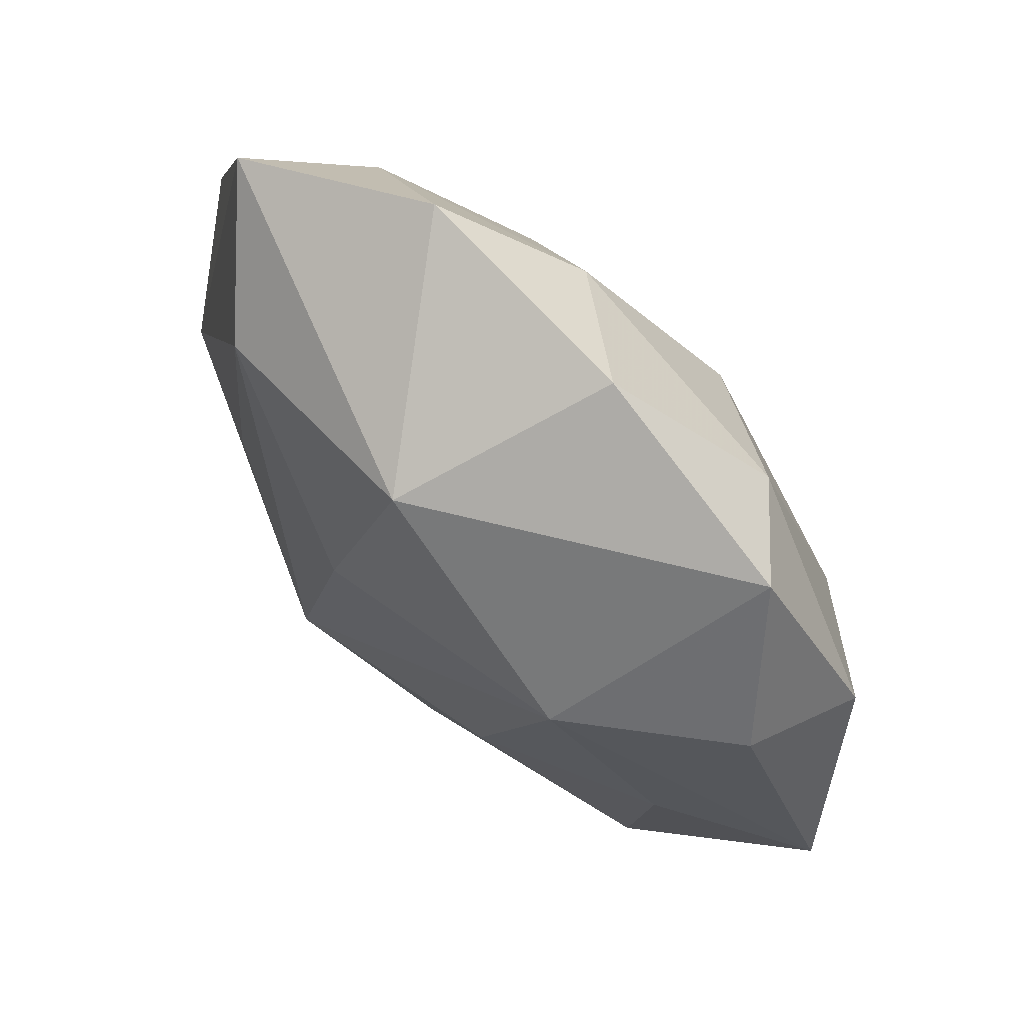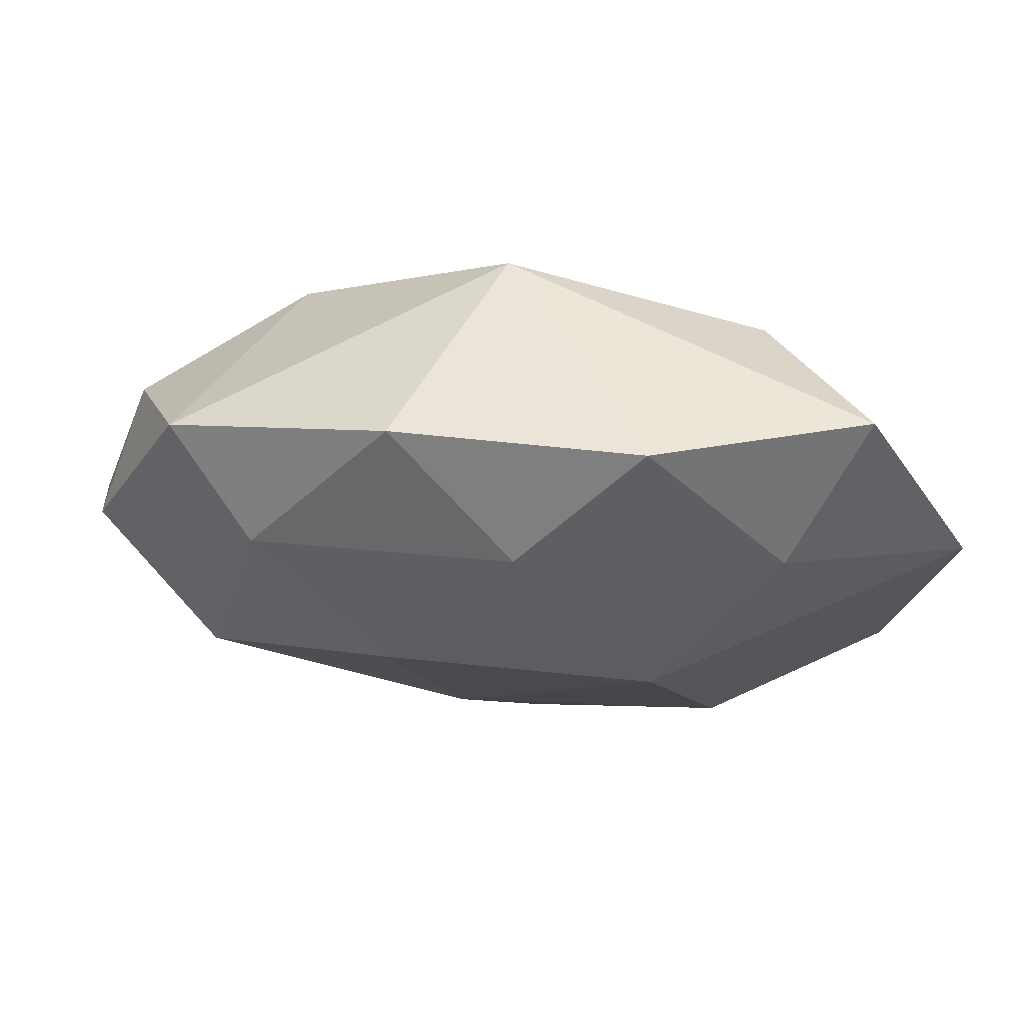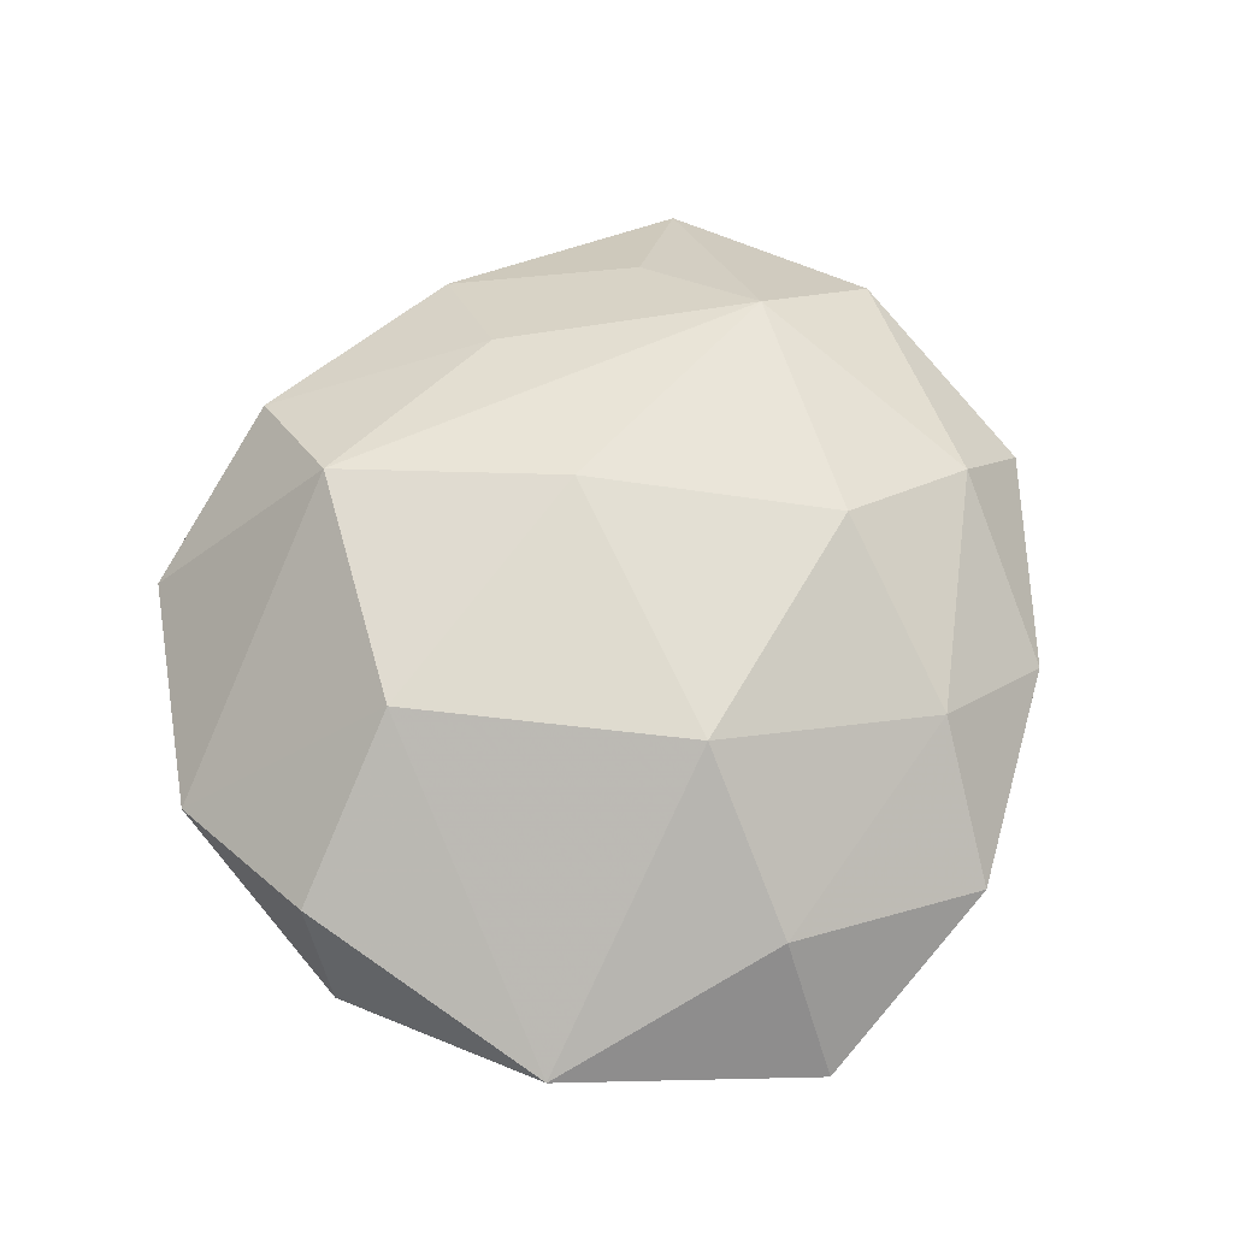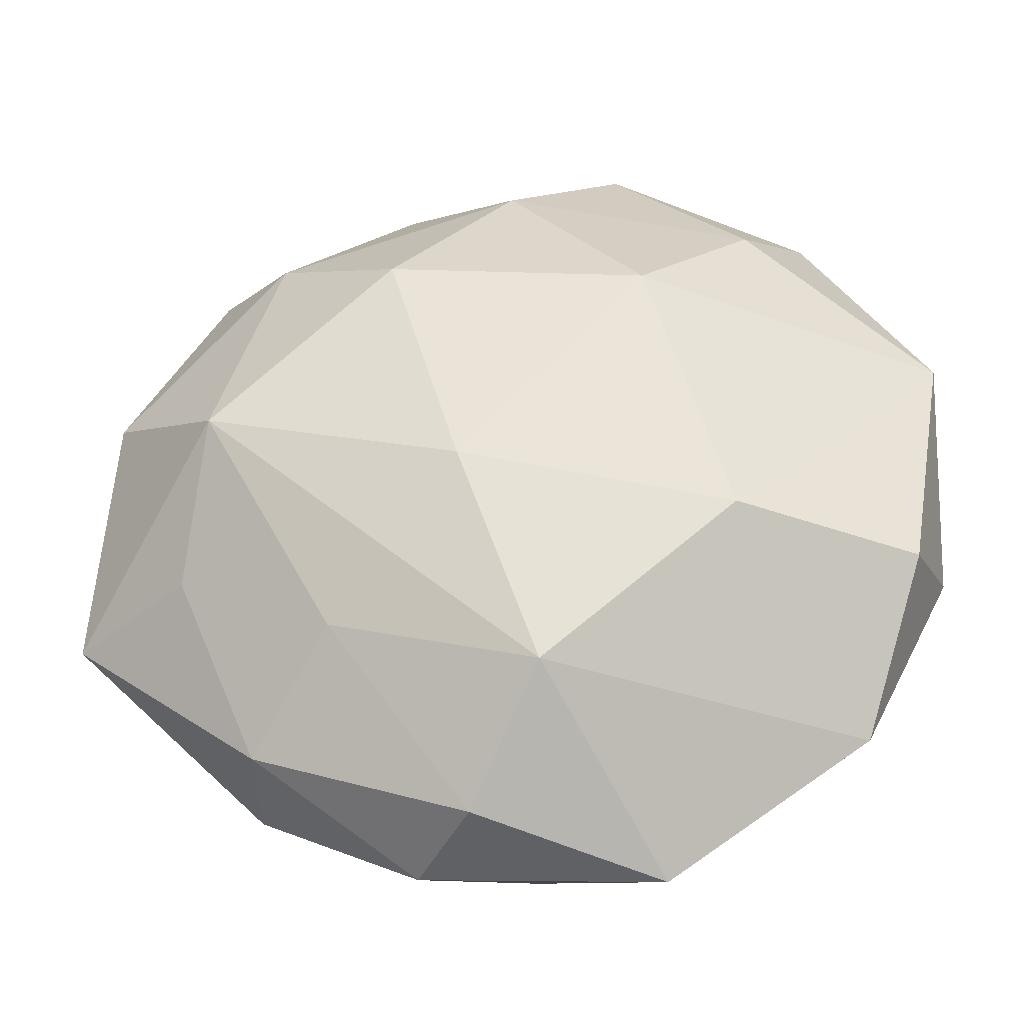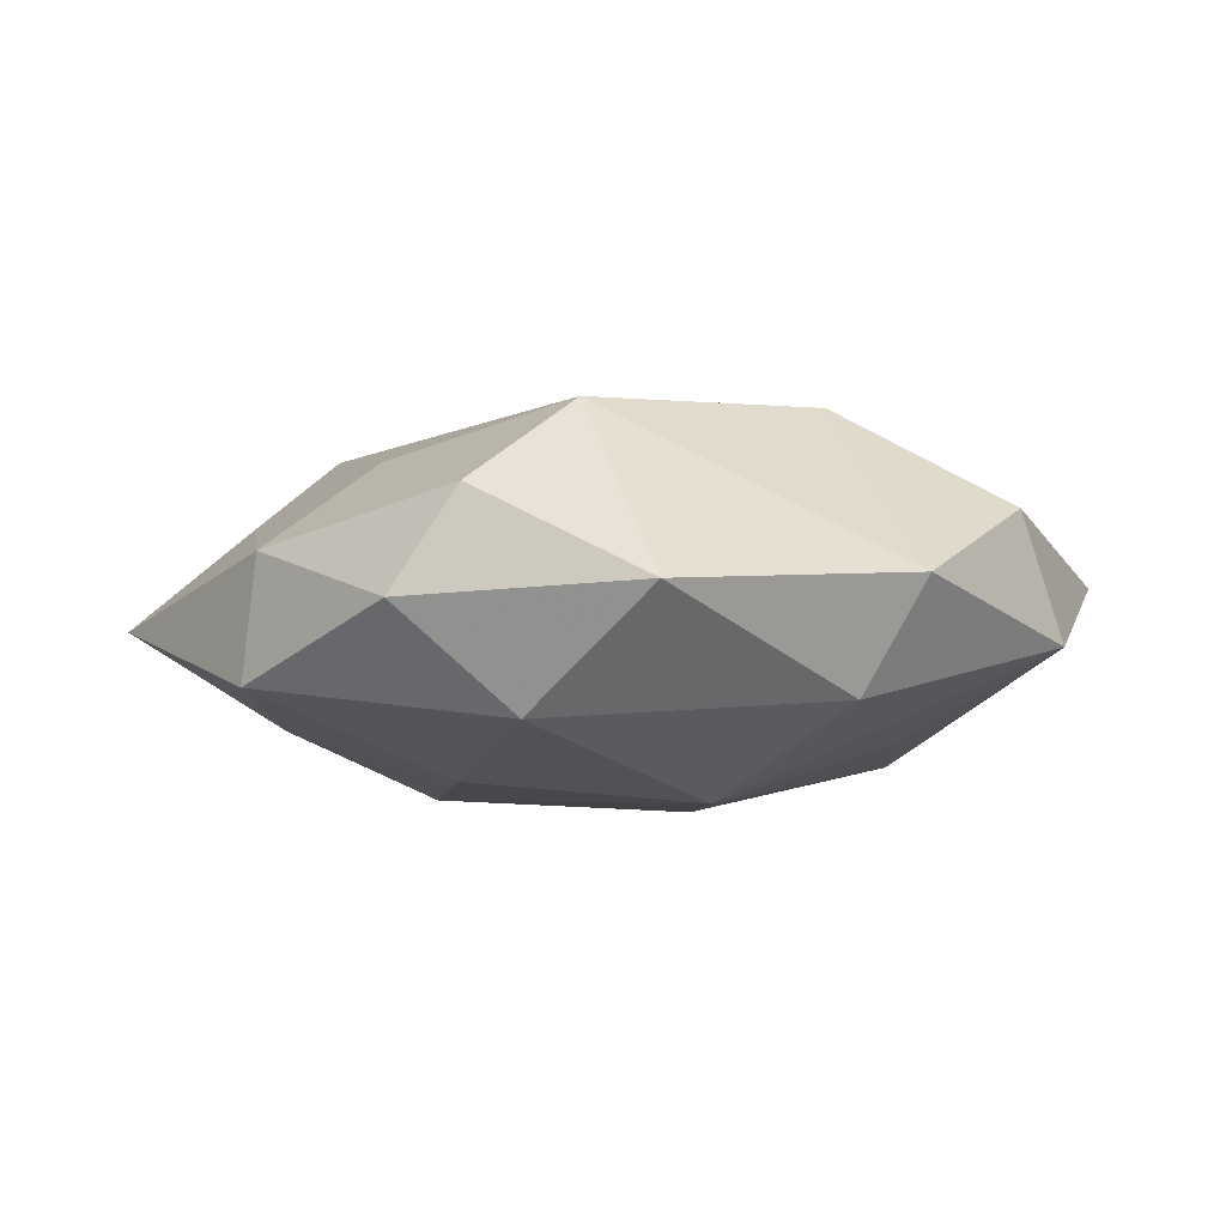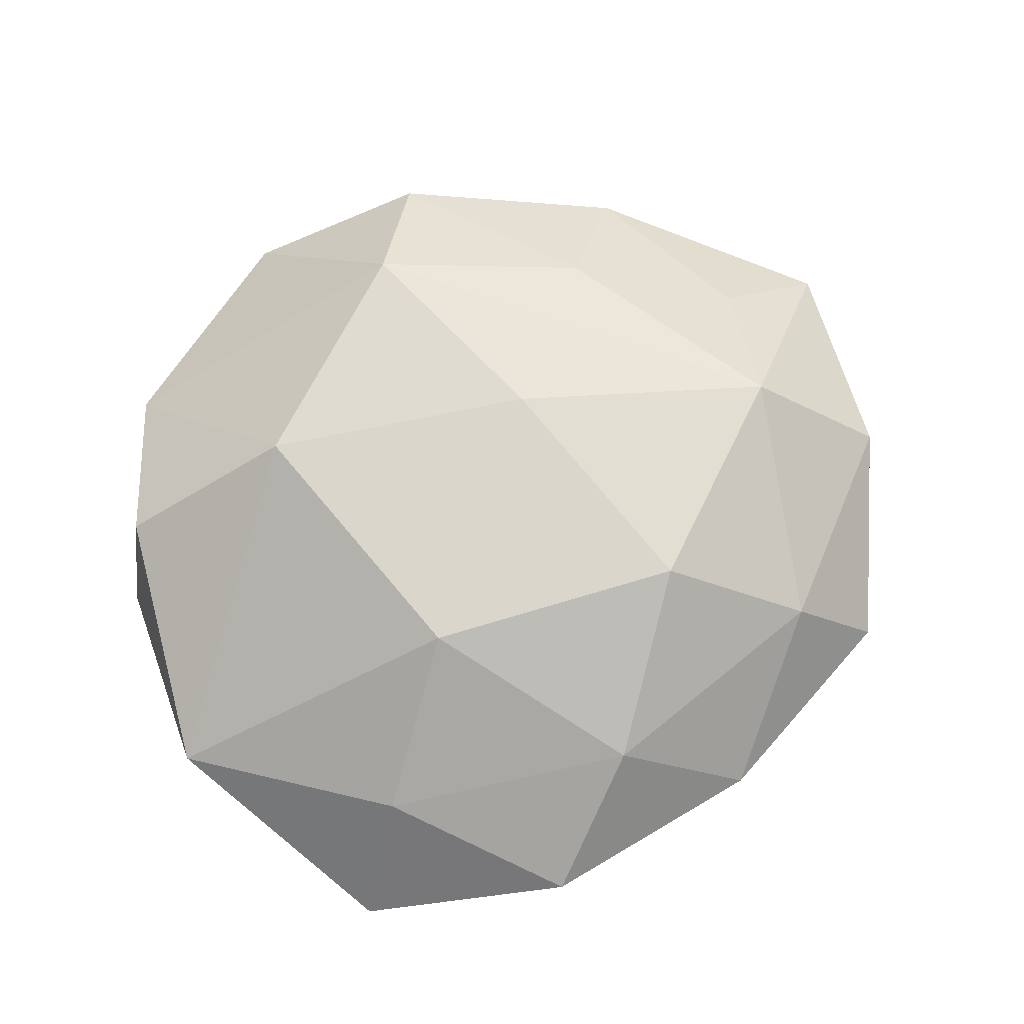
<metadata>
{"format":"obj","ext":"obj","renderer":"f3d","projection":"perspective","resolution":1024,"background":"white","views":[{"elev":63.8,"azim":-136.3,"up":"+Y"},{"elev":78.8,"azim":4.8,"up":"+Y"},{"elev":66.4,"azim":114.1,"up":"+Z"},{"elev":-34.2,"azim":5.3,"up":"+Y"},{"elev":-4.8,"azim":14.2,"up":"+Z"},{"elev":72.0,"azim":157.1,"up":"+Z"}]}
</metadata>
<code>
v 0.004237 0.005331 -0.0164
v 0.03671 -0.007791 -0.003837
v -0.02903 -0.01045 0.006828
v -0.0002275 0.02846 0.009747
v 0.01171 0.01312 0.01618
v -0.02011 0.01117 -0.01526
v 0.0001669 -0.03187 -0.01001
v 0.009219 0.0364 0.0023
v 0.02673 0.03072 -0.002976
v -0.02851 0.02497 0.0003654
v -0.03335 0.01095 -0.005662
v -0.003919 -0.03351 0.007094
v -0.01027 0.01552 0.01622
v -0.002674 0.02621 -0.01485
v 0.01056 -0.01597 -0.0159
v -0.02141 0.02217 0.008678
v -0.01088 -0.01199 -0.01406
v -0.01062 0.03363 0.001416
v 0.02871 -0.02511 0.000524
v 0.0233 -0.0241 -0.008548
v 0.01856 0.0216 -0.01232
v -0.02612 0.001649 0.01398
v -0.02262 -0.02581 0.003329
v 0.02113 0.02408 0.007318
v 0.03738 0.01124 0.002357
v 0.03379 -0.01101 0.006647
v 0.02226 -0.001308 -0.01113
v -0.009032 -0.03522 -0.001358
v -0.03962 -0.01177 -0.001579
v 0.002375 -0.02396 0.01449
v -0.03628 0.00779 0.004665
v 0.01867 -0.01031 0.01509
v -0.004196 -0.005067 0.0168
v -0.02347 -0.02653 -0.007162
v -0.02774 -0.006183 -0.009671
v -0.0154 -0.01774 0.01099
v 0.01153 -0.03665 -0.0006185
f 11 6 29
f 7 34 17
f 7 17 15
f 15 17 6
f 18 14 10
f 6 11 10
f 10 14 6
f 29 34 23
f 33 22 30
f 30 12 37
f 8 14 18
f 9 14 8
f 18 10 16
f 13 22 33
f 33 5 13
f 13 16 22
f 29 6 35
f 35 34 29
f 6 17 35
f 35 17 34
f 21 14 9
f 29 22 31
f 31 11 29
f 31 10 11
f 22 16 31
f 31 16 10
f 3 22 29
f 29 23 3
f 3 23 22
f 12 23 28
f 28 23 34
f 37 12 28
f 28 7 37
f 28 34 7
f 22 23 36
f 36 30 22
f 36 23 12
f 12 30 36
f 26 25 32
f 32 25 5
f 32 5 33
f 33 30 32
f 9 8 24
f 24 25 9
f 5 25 24
f 4 13 5
f 5 24 4
f 4 24 8
f 4 8 18
f 18 16 4
f 16 13 4
f 2 25 26
f 9 25 2
f 2 21 9
f 14 21 1
f 1 21 15
f 6 14 1
f 1 15 6
f 19 2 26
f 19 30 37
f 26 32 19
f 19 32 30
f 15 21 27
f 27 2 15
f 21 2 27
f 15 2 20
f 2 19 20
f 20 19 37
f 37 7 20
f 7 15 20

</code>
